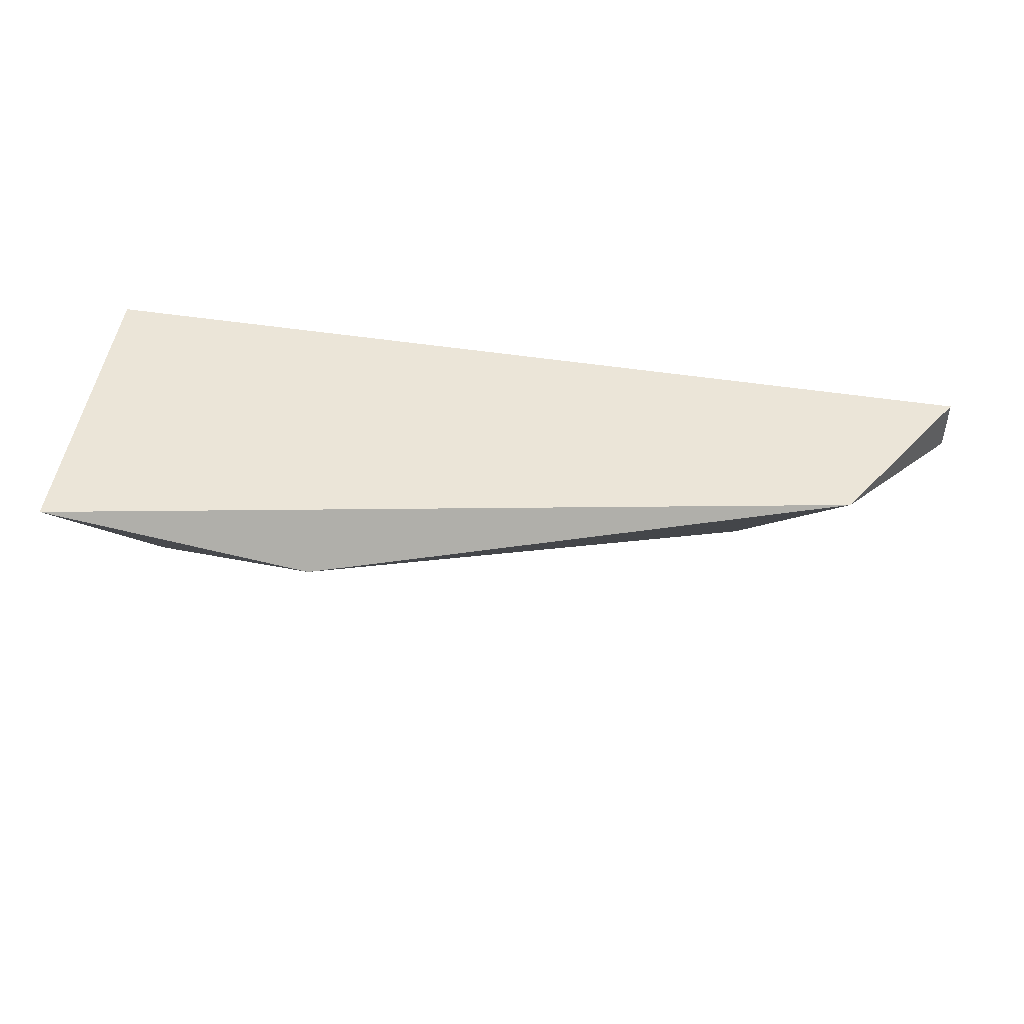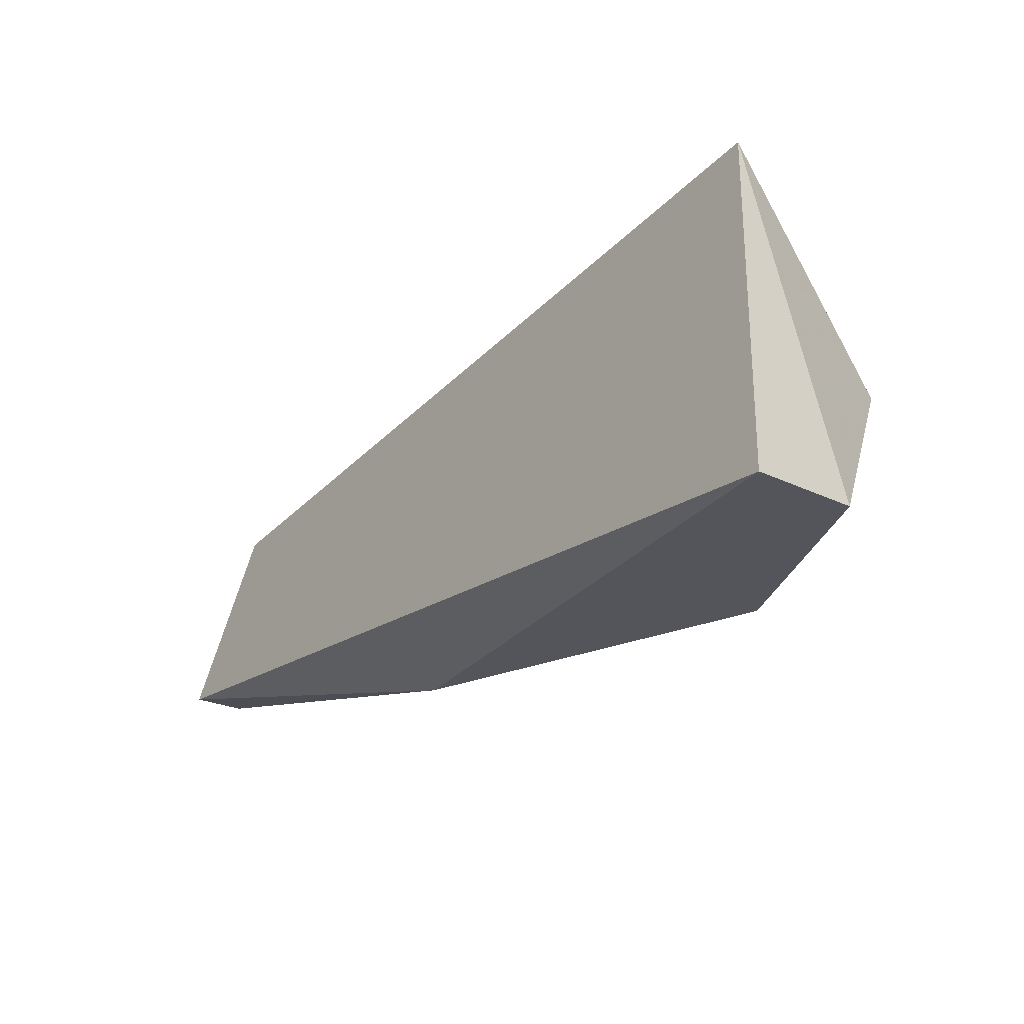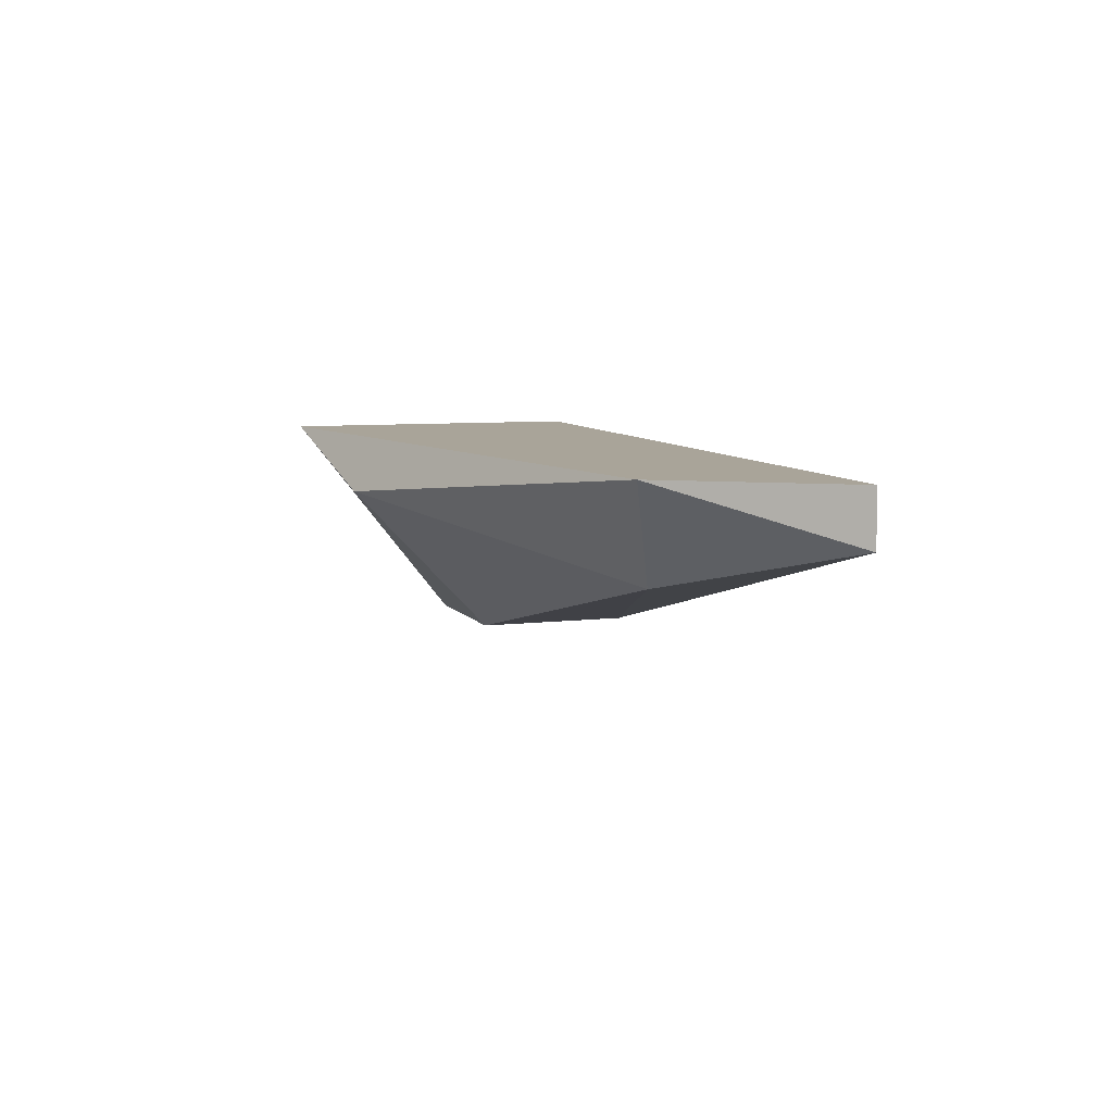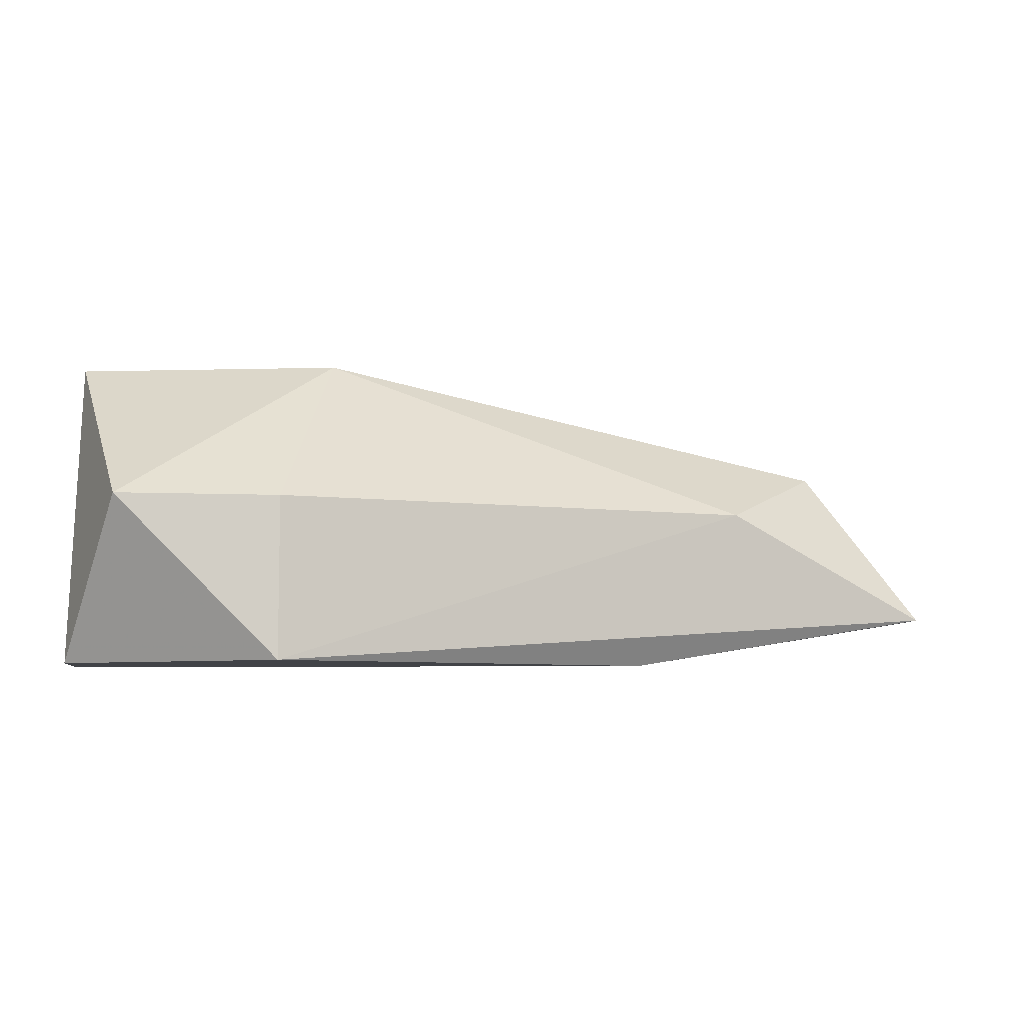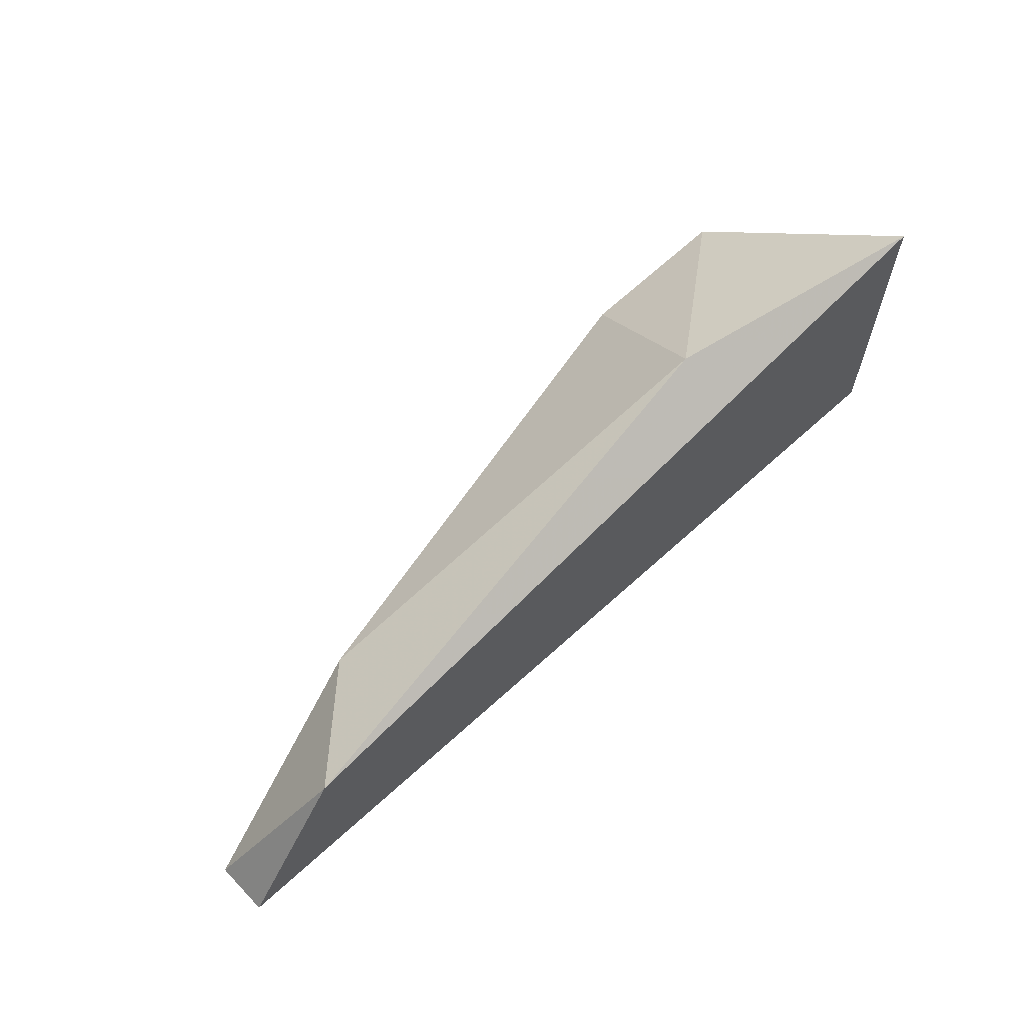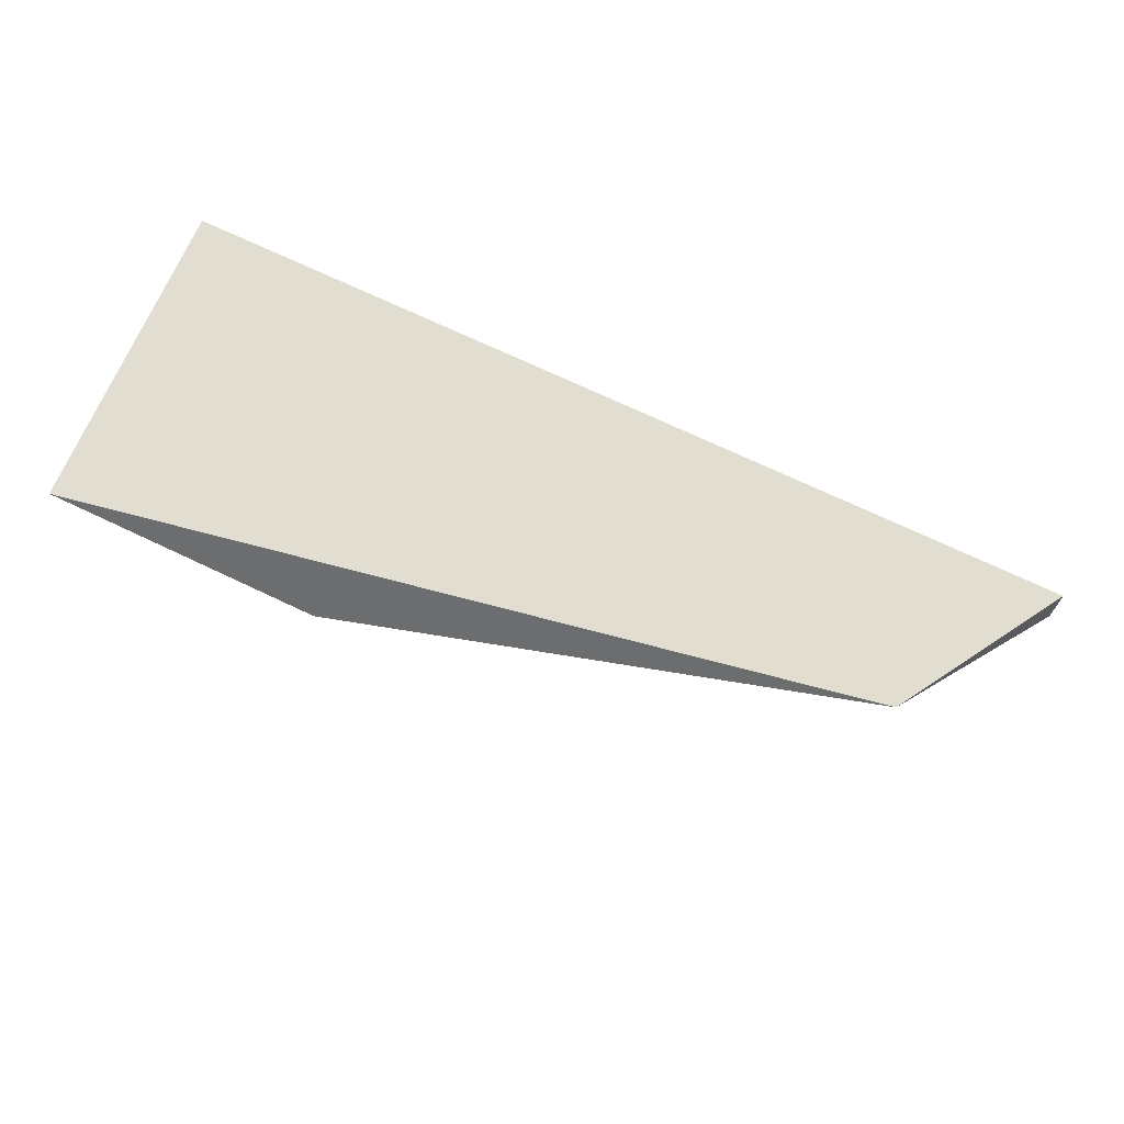
<metadata>
{"format":"obj","ext":"obj","renderer":"f3d","projection":"perspective","resolution":1024,"background":"white","views":[{"elev":45.6,"azim":6.9,"up":"+Y"},{"elev":-24.9,"azim":-128.3,"up":"+Z"},{"elev":7.3,"azim":70.6,"up":"+Y"},{"elev":-7.1,"azim":-6.9,"up":"+Z"},{"elev":63.9,"azim":136.3,"up":"+Z"},{"elev":68.4,"azim":22.6,"up":"+Y"}]}
</metadata>
<code>
v -0.05243 -0.01137 -0.03518
v -0.04338 -0.009867 -0.03367
v -0.04338 -0.008361 -0.03367
v -0.069 -0.01137 -0.03518
v -0.069 -0.008361 -0.02614
v -0.069 -0.008361 -0.03518
v -0.06146 -0.009867 -0.02614
v -0.04941 -0.01137 -0.03066
v -0.06749 -0.01439 -0.03066
v -0.06297 -0.01439 -0.03518
v -0.06297 -0.01439 -0.03066
v -0.0464 -0.008361 -0.02916
f 10 1 2
f 6 4 5
f 6 5 3
f 4 6 10
f 5 4 9
f 4 10 9
f 5 9 7
f 3 5 12
f 5 7 12
f 7 8 12
f 6 3 1
f 10 6 1
f 10 8 11
f 9 10 11
f 7 9 11
f 8 7 11
f 8 10 2
f 12 8 2
f 3 12 2
f 1 3 2

</code>
